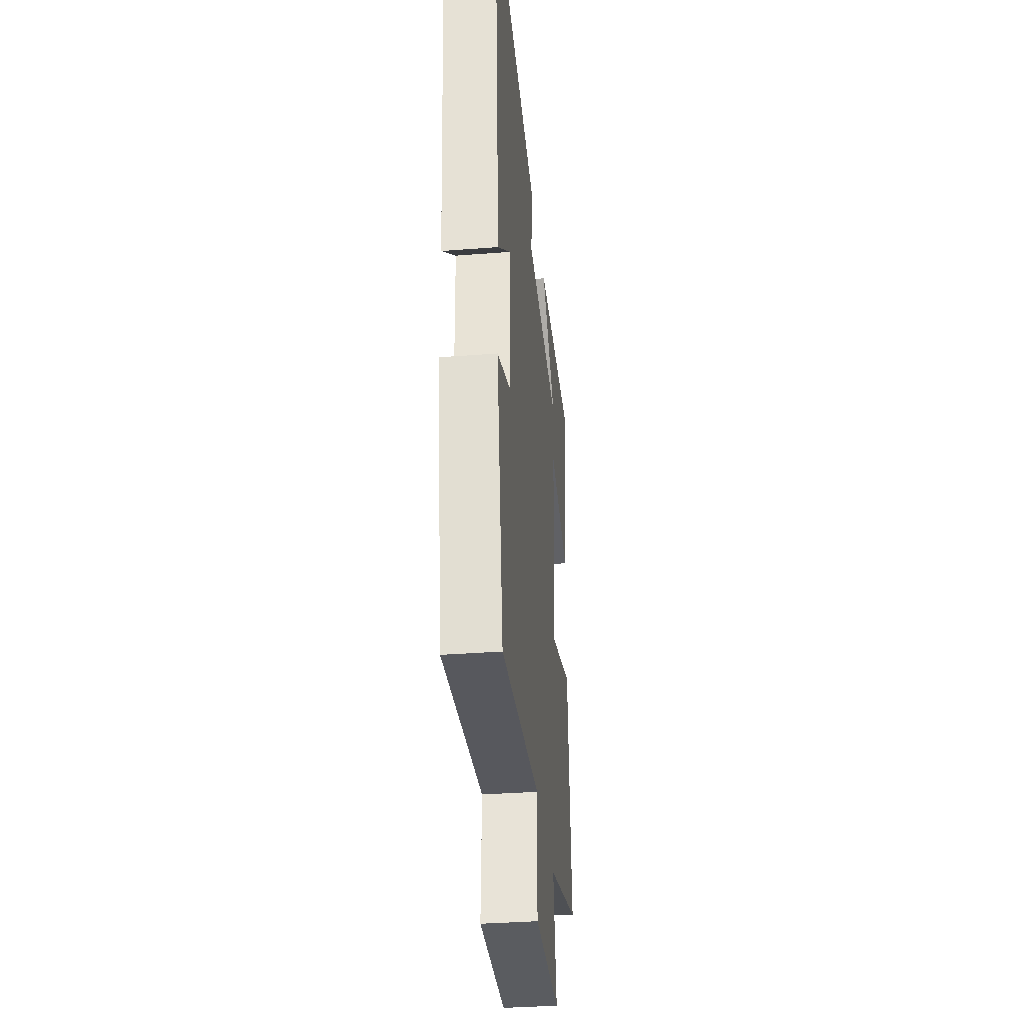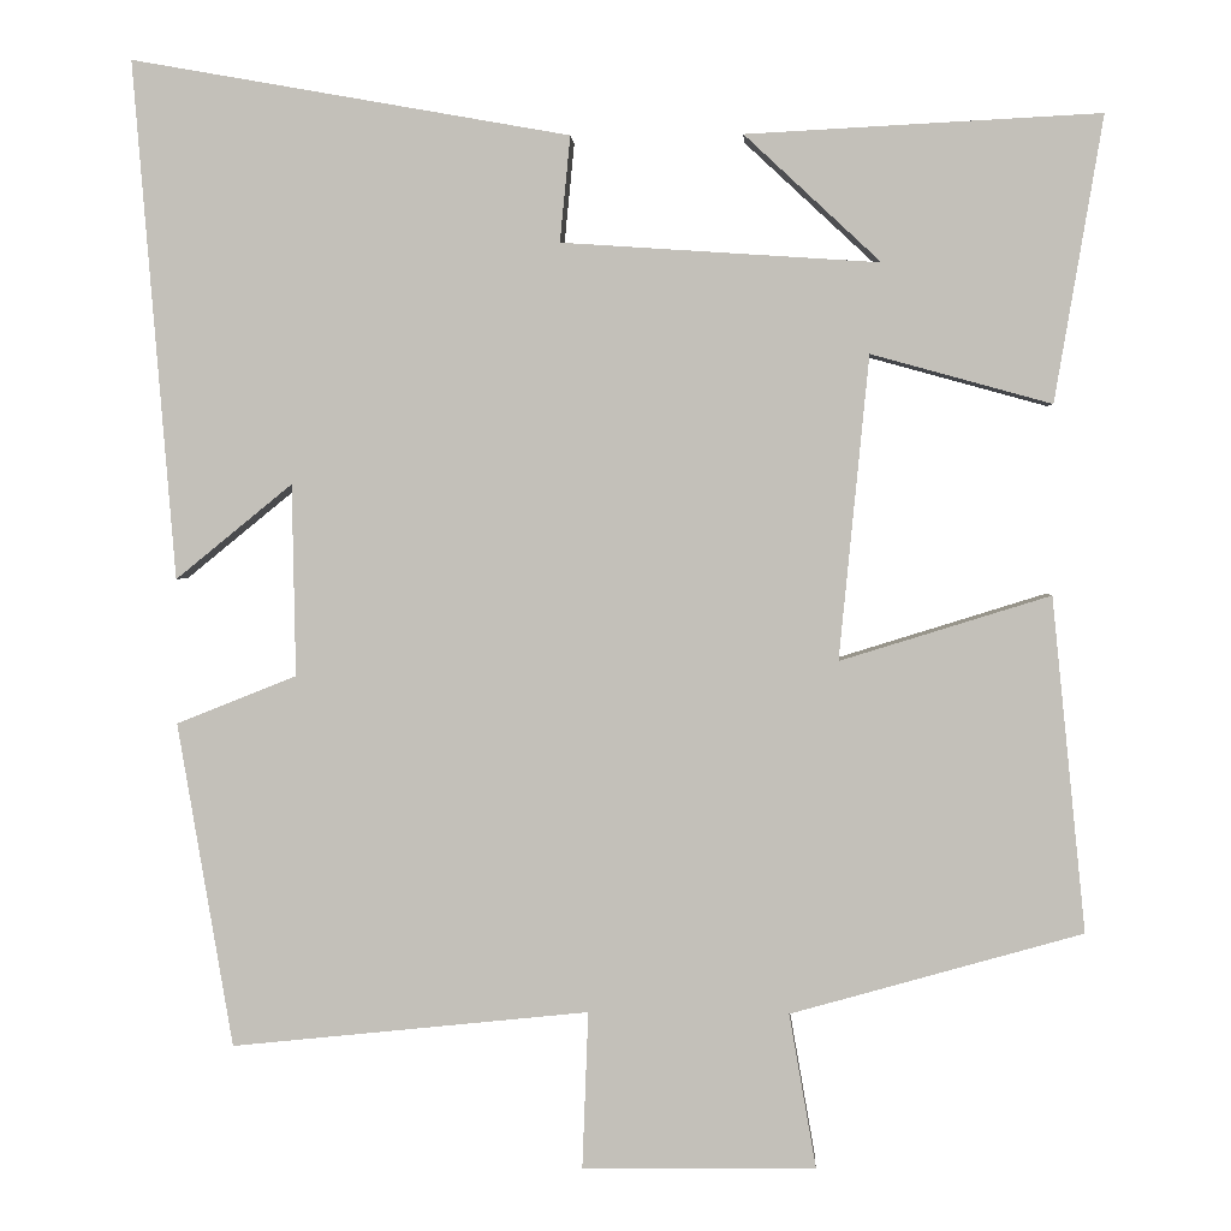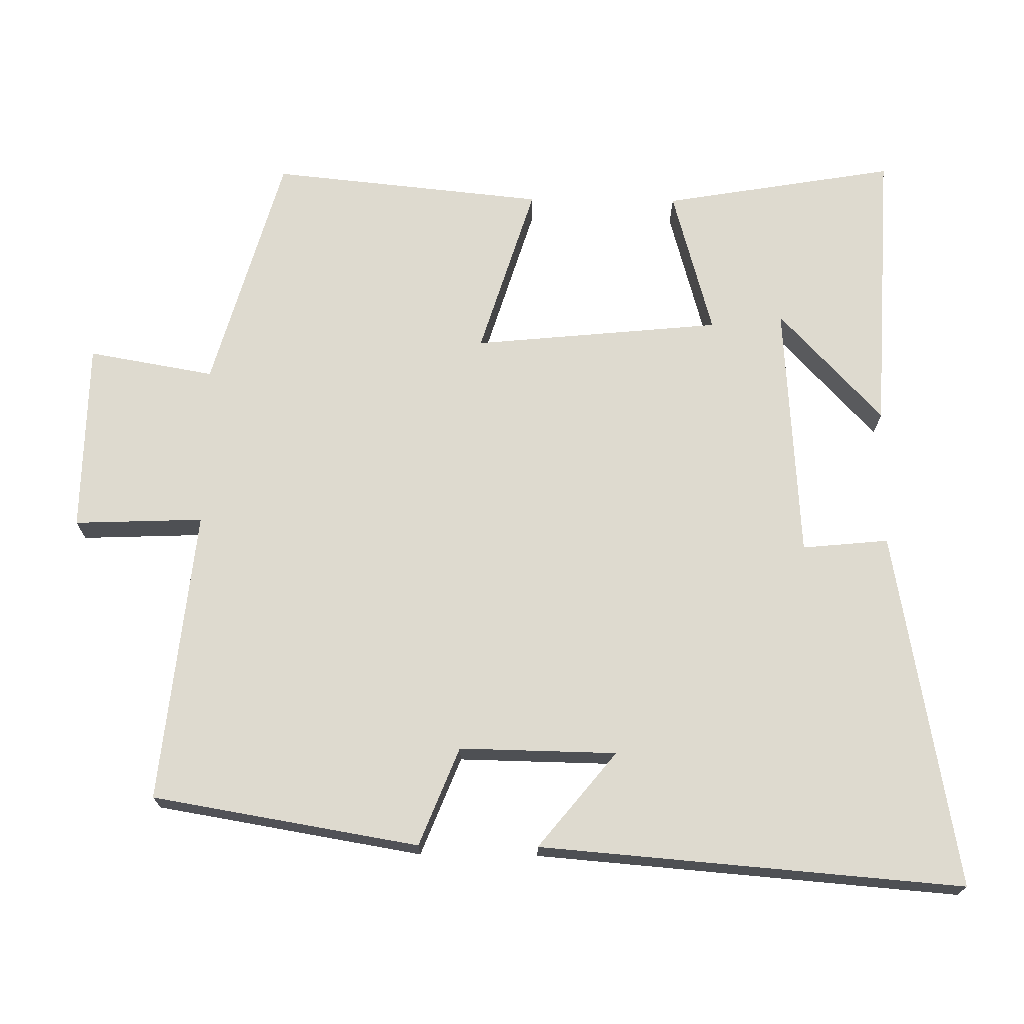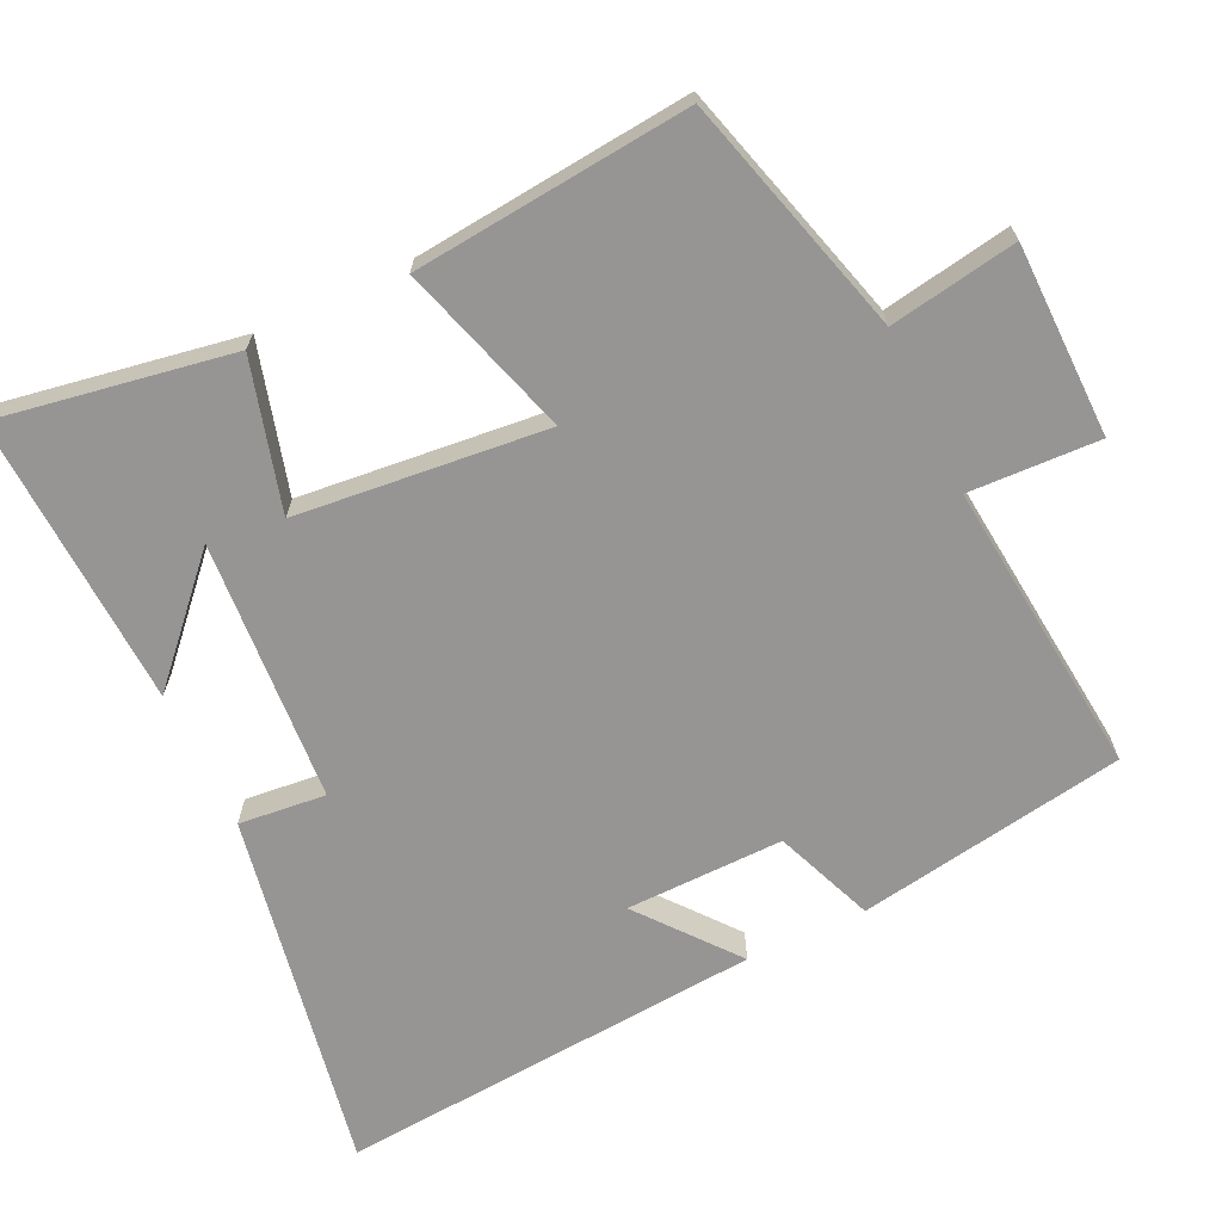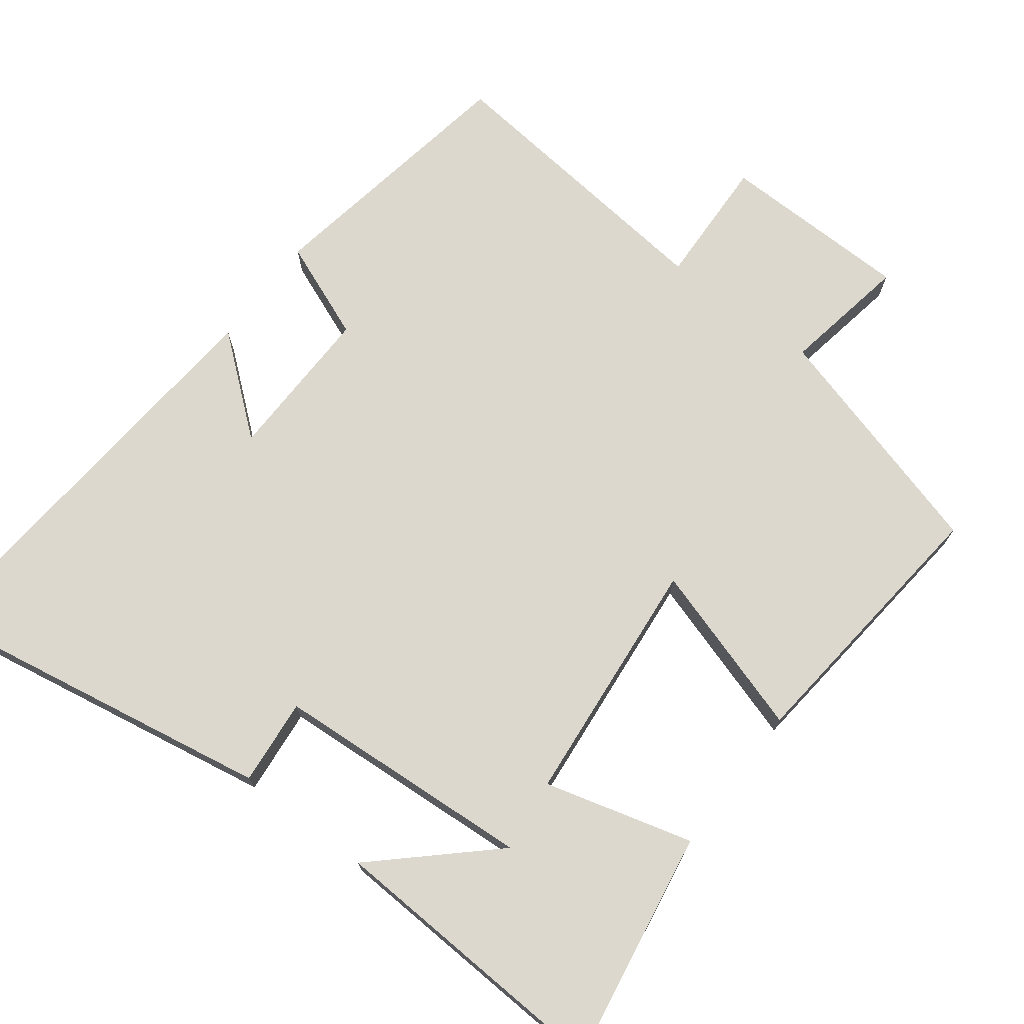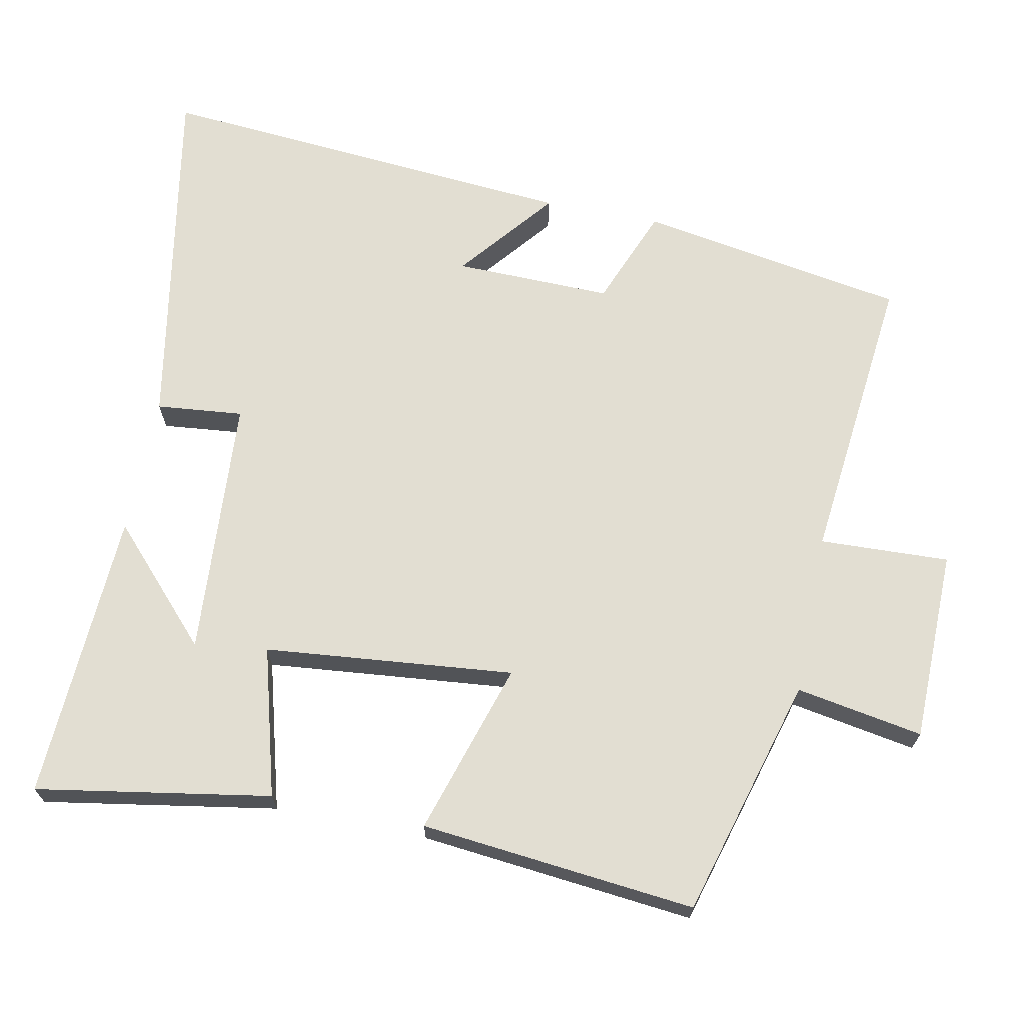
<metadata>
{"format":"obj","ext":"obj","renderer":"f3d","projection":"perspective","resolution":1024,"background":"white","views":[{"elev":-34.9,"azim":-84.1,"up":"+Z"},{"elev":2.2,"azim":2.9,"up":"+Z"},{"elev":71.0,"azim":-89.3,"up":"+Y"},{"elev":-67.6,"azim":115.2,"up":"+Y"},{"elev":72.4,"azim":37.3,"up":"+Y"},{"elev":68.0,"azim":101.3,"up":"+Y"}]}
</metadata>
<code>
v 0.539 0.07 -0.405
v 0.204 0.07 -0.5
v 0.235 0.07 -0.677
v -0.033 0.07 -0.681
v -0.026 0.07 -0.5
v -0.437 0.07 -0.543
v -0.5 0.07 -0.17
v -0.362 0.07 -0.115
v -0.366 0.07 0.105
v -0.5 0.07 -0.004
v -0.548 0.07 0.589
v -0.046 0.07 0.5
v -0.058 0.07 0.379
v 0.306 0.07 0.355
v 0.15 0.07 0.5
v 0.555 0.07 0.521
v 0.5 0.07 0.195
v 0.293 0.07 0.252
v 0.259 0.07 -0.096
v 0.5 0.07 -0.021
v 0.539 0 -0.405
v 0.204 0 -0.5
v 0.235 0 -0.677
v -0.033 0 -0.681
v -0.026 0 -0.5
v -0.437 0 -0.543
v -0.5 0 -0.17
v -0.362 0 -0.115
v -0.366 0 0.105
v -0.5 0 -0.004
v -0.548 0 0.589
v -0.046 0 0.5
v -0.058 0 0.379
v 0.306 0 0.355
v 0.15 0 0.5
v 0.555 0 0.521
v 0.5 0 0.195
v 0.293 0 0.252
v 0.259 0 -0.096
v 0.5 0 -0.021
f 19 20 1 2
f 18 19 2
f 16 17 18
f 14 15 16
f 14 16 18
f 13 14 18
f 10 11 12 13
f 9 10 13
f 8 9 13 18
f 5 6 7 8
f 5 8 18 2
f 2 3 4 5
f 22 21 40 39
f 22 39 38
f 38 37 36
f 36 35 34
f 38 36 34
f 38 34 33
f 33 32 31 30
f 33 30 29
f 38 33 29 28
f 28 27 26 25
f 22 38 28 25
f 25 24 23 22
f 1 21 22 2
f 2 22 23 3
f 3 23 24 4
f 4 24 25 5
f 5 25 26 6
f 6 26 27 7
f 7 27 28 8
f 8 28 29 9
f 9 29 30 10
f 10 30 31 11
f 11 31 32 12
f 12 32 33 13
f 13 33 34 14
f 14 34 35 15
f 15 35 36 16
f 16 36 37 17
f 17 37 38 18
f 18 38 39 19
f 19 39 40 20
f 20 40 21 1

</code>
